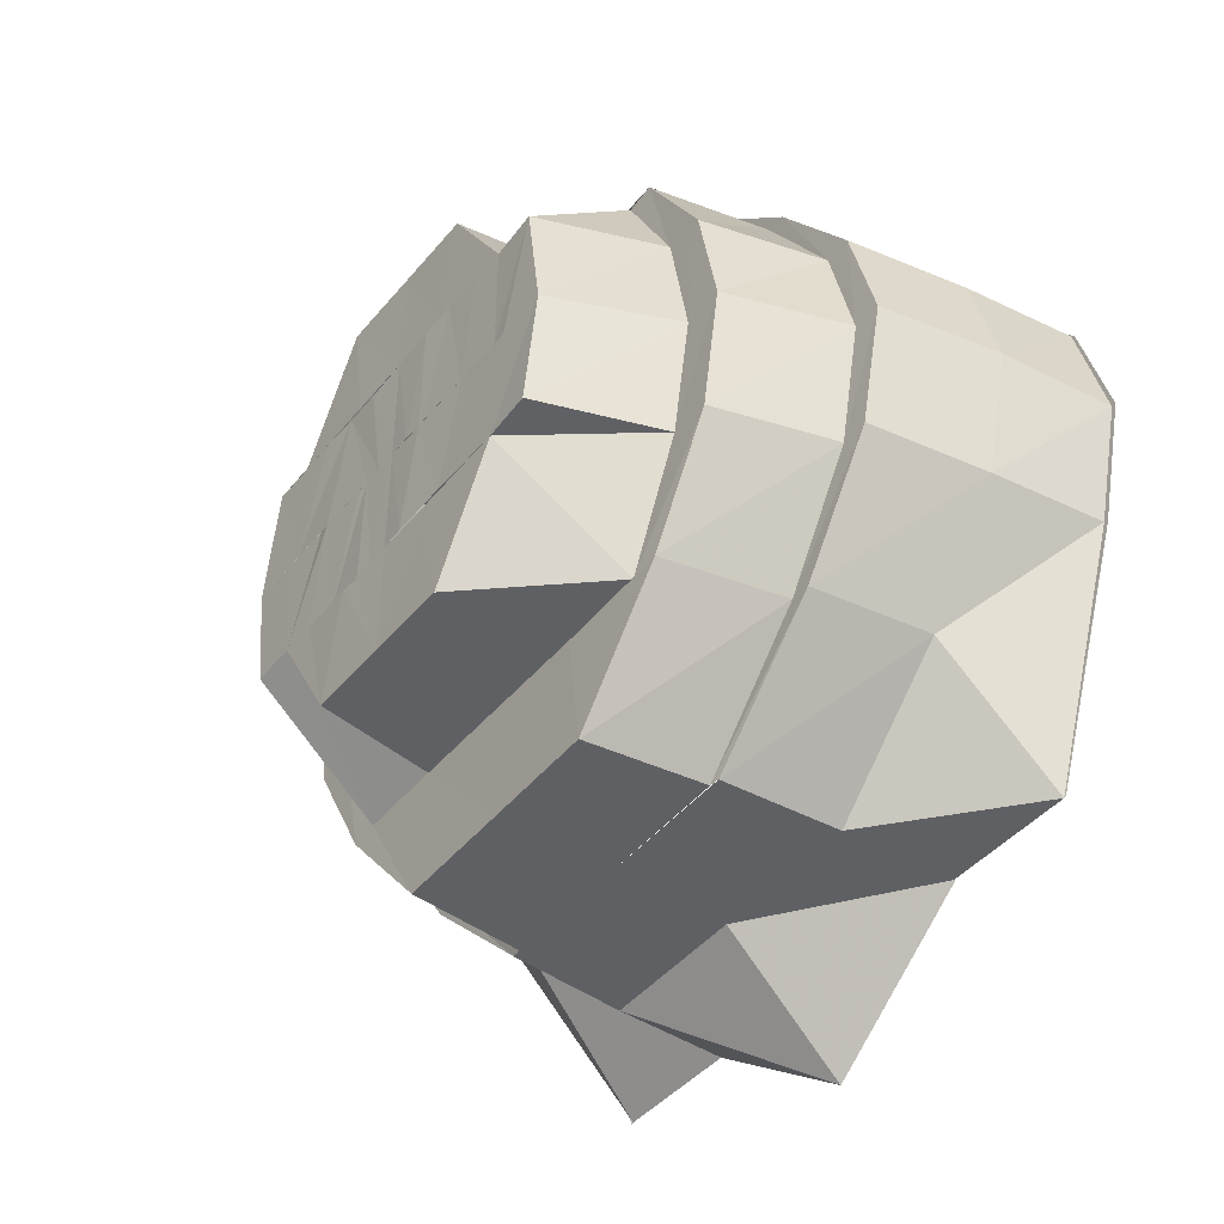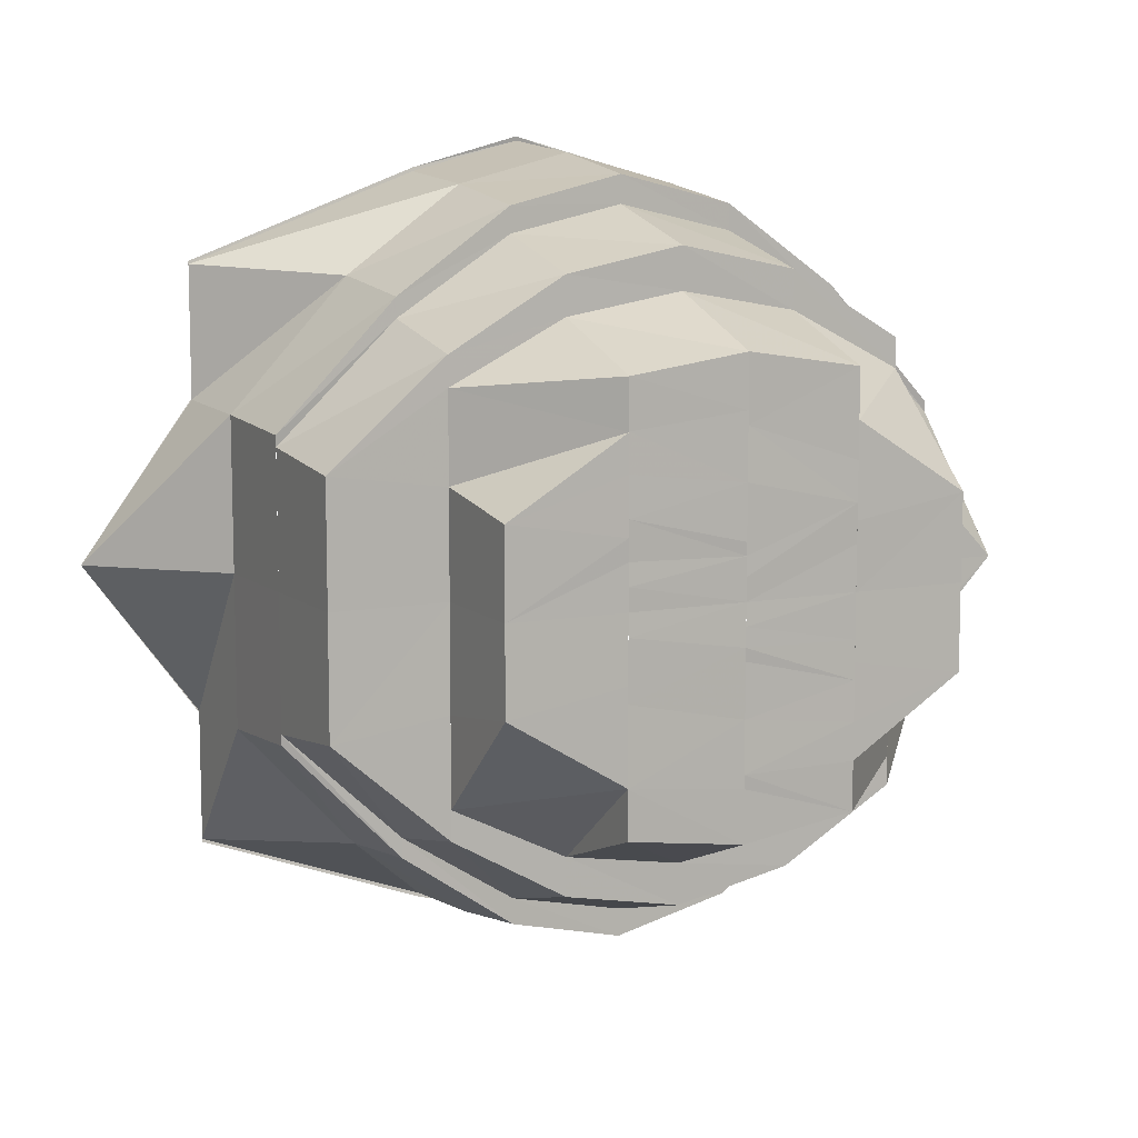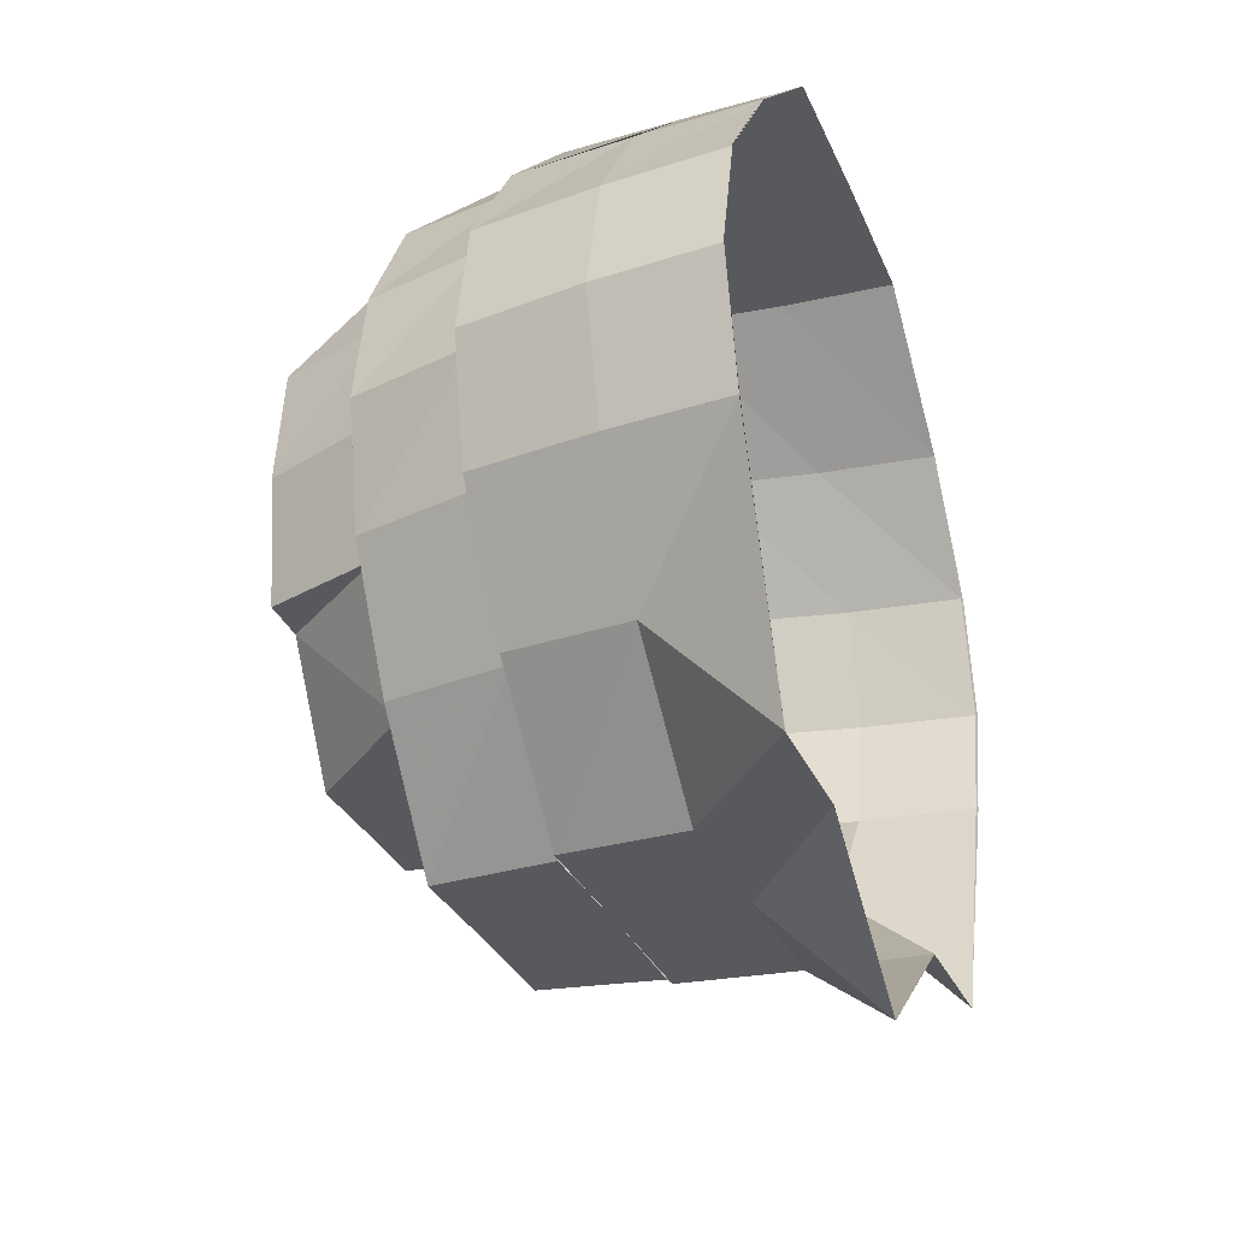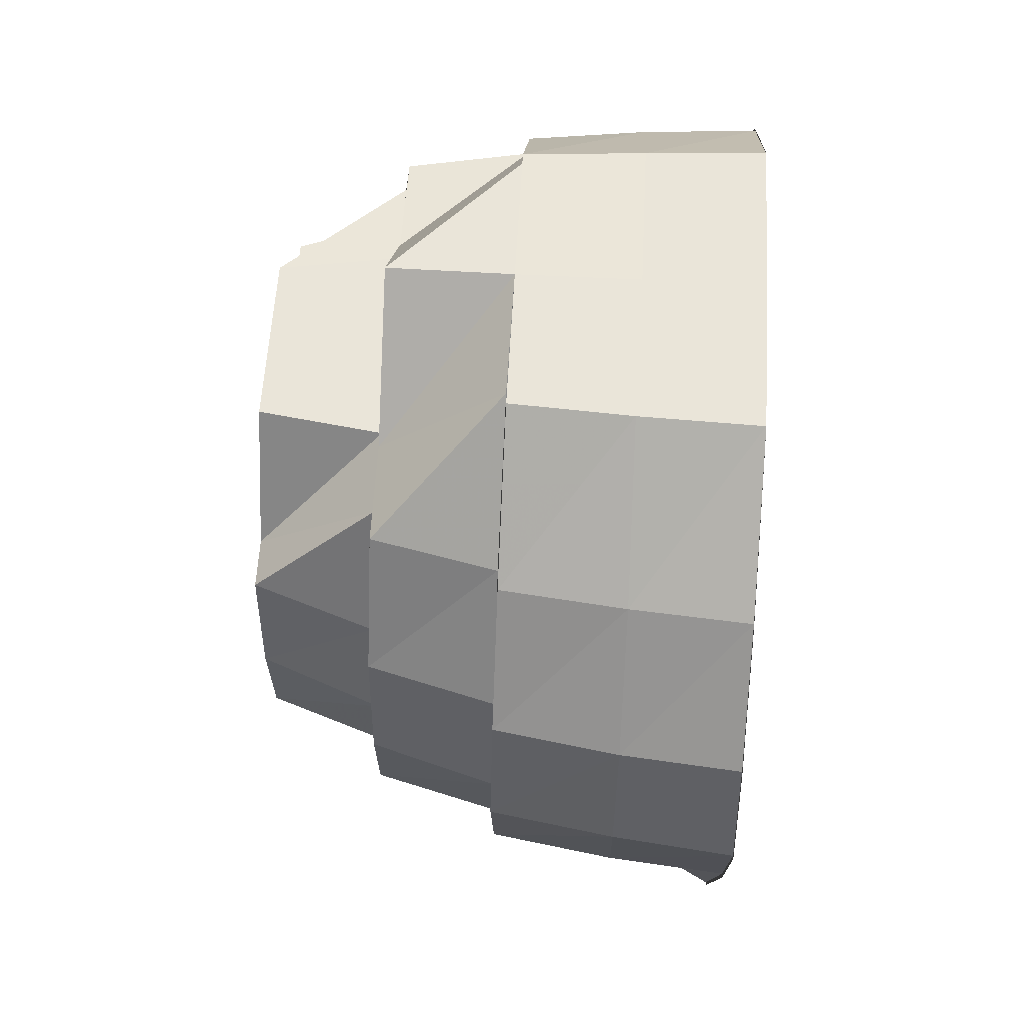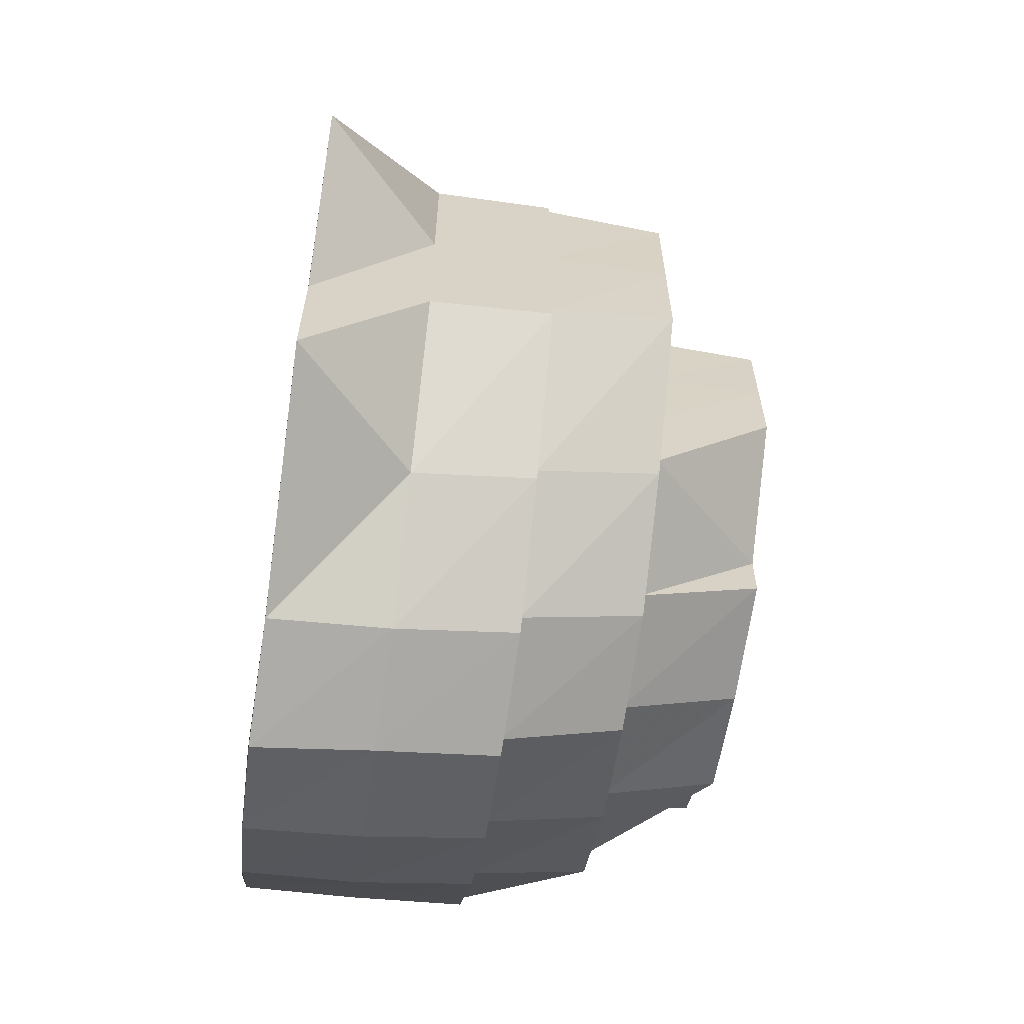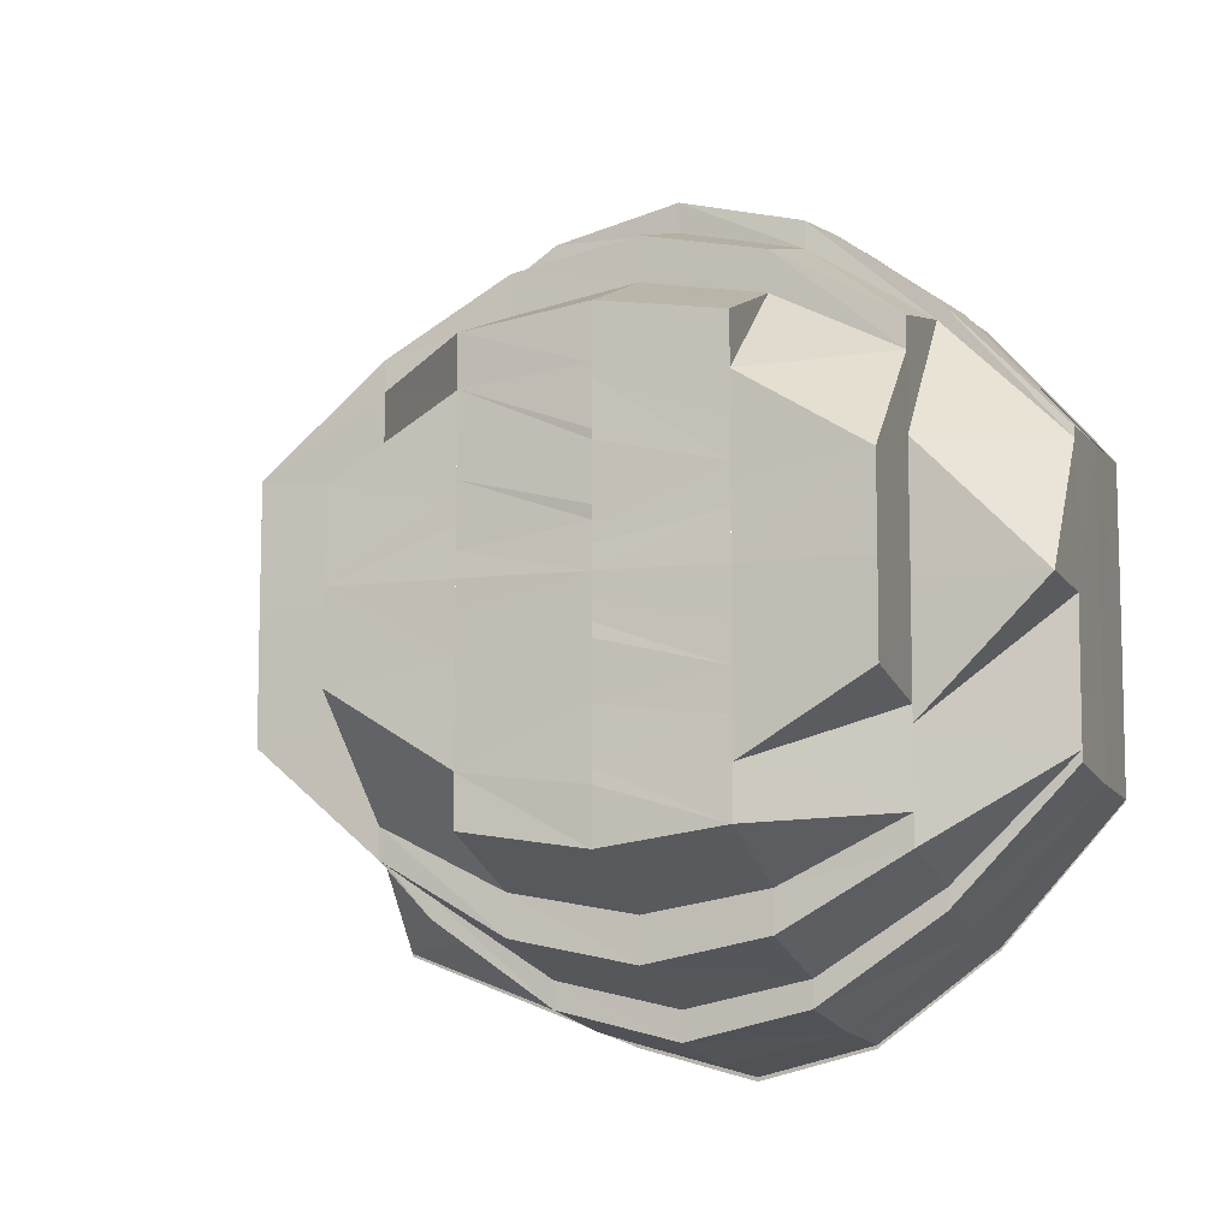
<metadata>
{"format":"obj","ext":"obj","renderer":"f3d","projection":"perspective","resolution":1024,"background":"white","views":[{"elev":-43.6,"azim":144.1,"up":"+Y"},{"elev":9.3,"azim":63.2,"up":"+Z"},{"elev":-29.5,"azim":-160.2,"up":"+Y"},{"elev":58.1,"azim":-176.7,"up":"+Y"},{"elev":-62.5,"azim":-7.9,"up":"+Z"},{"elev":-8.7,"azim":109.0,"up":"+Z"}]}
</metadata>
<code>
o 9963
v 2244 1854 7.551
v 2244 1854 7.538
v 2244 1854 7.538
v 2244 1854 7.551
v 2244 1854 7.564
v 2244 1854 7.538
v 2244 1854 7.564
v 2244 1854 7.551
v 2244 1854 7.563
v 2244 1854 7.572
v 2244 1854 7.562
v 2244 1854 7.551
v 2244 1854 7.526
v 2244 1854 7.539
v 2244 1854 7.527
v 2244 1854 7.539
v 2244 1854 7.528
v 2244 1854 7.519
v 2244 1854 7.519
v 2244 1854 7.526
v 2244 1854 7.516
v 2244 1854 7.52
v 2244 1854 7.522
v 2244 1854 7.528
v 2244 1854 7.54
v 2244 1854 7.53
v 2244 1854 7.519
v 2244 1854 7.516
v 2244 1854 7.519
v 2244 1854 7.516
v 2244 1854 7.519
v 2244 1854 7.516
v 2244 1854 7.519
v 2244 1854 7.517
v 2244 1854 7.519
v 2244 1854 7.522
v 2244 1854 7.526
v 2244 1854 7.519
v 2244 1854 7.526
v 2244 1854 7.538
v 2244 1854 7.538
v 2244 1854 7.526
v 2244 1854 7.52
v 2244 1854 7.519
v 2244 1854 7.519
v 2244 1854 7.522
v 2244 1854 7.527
v 2244 1854 7.528
v 2244 1854 7.522
v 2244 1854 7.526
v 2244 1854 7.538
v 2244 1854 7.538
v 2244 1854 7.539
v 2244 1854 7.538
v 2244 1854 7.528
v 2244 1854 7.551
v 2244 1854 7.551
v 2244 1854 7.564
v 2244 1854 7.539
v 2244 1854 7.53
v 2244 1854 7.54
v 2244 1854 7.551
v 2244 1854 7.564
v 2244 1854 7.564
v 2244 1854 7.576
v 2244 1854 7.564
v 2244 1854 7.576
v 2244 1854 7.541
v 2244 1854 7.551
v 2244 1854 7.563
v 2244 1854 7.583
v 2244 1854 7.583
v 2244 1854 7.576
v 2244 1854 7.575
v 2244 1854 7.564
v 2244 1854 7.576
v 2244 1854 7.583
v 2244 1854 7.586
v 2244 1854 7.583
v 2244 1854 7.586
v 2244 1854 7.582
v 2244 1854 7.586
v 2244 1854 7.574
v 2244 1854 7.563
v 2244 1854 7.574
v 2244 1854 7.581
v 2244 1854 7.583
v 2244 1854 7.586
v 2244 1854 7.583
v 2244 1854 7.576
v 2244 1854 7.576
v 2244 1854 7.583
v 2244 1854 7.585
v 2244 1854 7.581
v 2244 1854 7.583
v 2244 1854 7.582
v 2244 1854 7.581
v 2244 1854 7.583
v 2244 1854 7.583
v 2244 1854 7.576
v 2244 1854 7.575
v 2244 1854 7.574
v 2244 1854 7.563
v 2244 1854 7.581
v 2244 1854 7.576
v 2244 1854 7.564
v 2244 1854 7.574
v 2244 1854 7.578
v 2244 1854 7.572
v 2244 1854 7.574
v 2244 1854 7.563
v 2244 1854 7.581
v 2244 1854 7.581
v 2244 1854 7.583
v 2244 1854 7.576
v 2244 1854 7.57
v 2244 1854 7.572
v 2244 1854 7.562
v 2244 1854 7.578
v 2244 1854 7.572
v 2244 1854 7.574
v 2244 1854 7.567
v 2244 1854 7.572
v 2244 1854 7.569
v 2244 1854 7.572
v 2244 1854 7.57
v 2244 1854 7.569
v 2244 1854 7.564
v 2244 1854 7.561
v 2244 1854 7.558
v 2244 1854 7.569
v 2244 1854 7.566
v 2244 1854 7.564
v 2244 1854 7.564
v 2244 1854 7.561
v 2244 1854 7.56
v 2244 1854 7.561
v 2244 1854 7.57
v 2244 1854 7.561
v 2244 1854 7.551
v 2244 1854 7.564
v 2244 1854 7.558
v 2244 1854 7.541
v 2244 1854 7.551
v 2244 1854 7.551
v 2244 1854 7.532
v 2244 1854 7.542
v 2244 1854 7.544
v 2244 1854 7.562
v 2244 1854 7.57
v 2244 1854 7.561
v 2244 1854 7.551
v 2244 1854 7.54
v 2244 1854 7.551
v 2244 1854 7.541
v 2244 1854 7.56
v 2244 1854 7.551
v 2244 1854 7.539
v 2244 1854 7.528
v 2244 1854 7.541
v 2244 1854 7.542
v 2244 1854 7.54
v 2244 1854 7.53
v 2244 1854 7.53
v 2244 1854 7.532
v 2244 1854 7.522
v 2244 1854 7.519
v 2244 1854 7.524
v 2244 1854 7.532
v 2244 1854 7.527
v 2244 1854 7.535
v 2244 1854 7.521
v 2244 1854 7.522
v 2244 1854 7.53
v 2244 1854 7.538
v 2244 1854 7.544
v 2244 1854 7.545
v 2244 1854 7.551
v 2244 1854 7.544
v 2244 1854 7.524
v 2244 1854 7.528
v 2244 1854 7.558
v 2244 1854 7.557
v 2244 1854 7.564
v 2244 1854 7.561
v 2244 1854 7.558
v 2244 1854 7.56
v 2244 1854 7.551
v 2244 1854 7.542
v 2244 1854 7.551
v 2244 1854 7.555
v 2244 1854 7.551
v 2244 1854 7.56
v 2244 1854 7.558
v 2244 1854 7.556
v 2244 1854 7.555
v 2244 1854 7.553
v 2244 1854 7.553
v 2244 1854 7.555
v 2244 1854 7.551
v 2244 1854 7.549
v 2244 1854 7.551
v 2244 1854 7.547
v 2244 1854 7.549
v 2244 1854 7.544
v 2244 1854 7.547
v 2244 1854 7.544
v 2244 1854 7.546
v 2244 1854 7.542
v 2244 1854 7.538
v 2244 1854 7.541
v 2244 1854 7.536
v 2244 1854 7.538
v 2244 1854 7.532
v 2244 1854 7.538
v 2244 1854 7.538
v 2244 1854 7.544
v 2244 1854 7.533
v 2244 1854 7.535
v 2244 1854 7.542
v 2244 1854 7.541
v 2244 1854 7.551
v 2244 1854 7.538
v 2244 1854 7.544
v 2244 1854 7.53
v 2244 1854 7.532
v 2244 1854 7.53
v 2244 1854 7.54
v 2244 1854 7.551
v 2244 1854 7.551
v 2244 1854 7.56
v 2244 1854 7.558
v 2244 1854 7.551
v 2244 1854 7.533
v 2244 1854 7.538
v 2244 1854 7.53
v 2244 1854 7.533
v 2244 1854 7.527
v 2244 1854 7.53
v 2244 1854 7.54
v 2244 1854 7.541
v 2244 1854 7.524
v 2244 1854 7.528
v 2244 1854 7.539
v 2244 1854 7.562
v 2244 1854 7.551
v 2244 1854 7.542
v 2244 1854 7.551
v 2244 1854 7.561
v 2244 1854 7.563
v 2244 1854 7.574
v 2244 1854 7.572
v 2244 1854 7.581
v 2244 1854 7.57
v 2244 1854 7.578
v 2244 1854 7.576
v 2244 1854 7.567
v 2244 1854 7.564
v 2244 1854 7.572
v 2244 1854 7.569
v 2244 1854 7.558
v 2244 1854 7.557
v 2244 1854 7.551
v 2244 1854 7.558
v 2244 1854 7.545
v 2244 1854 7.544
v 2244 1854 7.542
v 2244 1854 7.551
v 2244 1854 7.564
v 2244 1854 7.551
v 2244 1854 7.564
v 2244 1854 7.538
v 2244 1854 7.53
v 2244 1854 7.533
f 1 2 3
f 1 3 4
f 5 1 4
f 4 3 6
f 7 8 5
f 5 4 9
f 10 9 11
f 9 4 12
f 4 6 12
f 3 13 6
f 12 6 14
f 6 15 14
f 6 13 15
f 16 15 17
f 13 18 15
f 13 19 18
f 20 19 13
f 19 21 18
f 15 18 22
f 17 22 23
f 15 22 24
f 25 24 26
f 27 21 28
f 29 30 22
f 21 31 32
f 28 31 33
f 22 32 34
f 30 35 34
f 22 34 36
f 31 37 38
f 33 37 39
f 39 40 41
f 37 40 42
f 34 38 43
f 23 34 44
f 34 43 45
f 44 43 46
f 43 42 47
f 46 47 48
f 43 47 49
f 35 50 43
f 50 51 47
f 48 52 53
f 47 54 52
f 47 52 55
f 54 56 52
f 52 56 57
f 56 58 57
f 52 57 59
f 60 59 61
f 59 57 62
f 57 58 63
f 57 63 62
f 64 65 58
f 66 65 67
f 68 62 69
f 62 63 70
f 67 71 72
f 65 71 73
f 63 74 70
f 63 73 74
f 75 76 63
f 76 77 74
f 71 78 79
f 72 78 80
f 74 79 81
f 77 82 81
f 74 81 83
f 84 74 85
f 85 81 86
f 78 87 88
f 80 87 89
f 89 90 91
f 87 90 92
f 81 88 93
f 81 93 94
f 86 93 95
f 93 92 96
f 95 96 97
f 93 96 98
f 82 99 93
f 99 100 96
f 97 101 102
f 102 5 103
f 96 101 104
f 96 105 101
f 105 106 101
f 101 106 5
f 101 5 107
f 108 107 109
f 110 111 109
f 112 110 108
f 113 104 108
f 114 112 113
f 108 109 115
f 115 109 116
f 117 118 116
f 119 108 115
f 113 108 119
f 115 116 120
f 119 115 121
f 121 115 120
f 120 116 122
f 123 121 124
f 125 119 121
f 121 120 126
f 127 121 126
f 127 126 128
f 129 127 128
f 129 128 130
f 126 120 131
f 120 122 131
f 126 131 132
f 131 122 133
f 132 131 134
f 132 134 135
f 122 136 133
f 122 137 136
f 138 139 122
f 139 140 136
f 141 136 142
f 140 143 144
f 142 144 145
f 143 146 147
f 145 147 148
f 149 12 137
f 150 149 151
f 151 12 152
f 12 153 154
f 152 153 155
f 156 154 157
f 158 159 153
f 157 160 161
f 162 163 160
f 155 164 165
f 159 166 164
f 166 167 168
f 164 36 168
f 164 168 169
f 169 168 170
f 169 170 171
f 168 172 170
f 168 45 172
f 167 173 172
f 171 170 174
f 171 174 175
f 176 171 175
f 147 171 176
f 176 175 177
f 178 179 177
f 170 180 174
f 170 172 180
f 174 180 181
f 182 178 183
f 184 182 185
f 185 186 183
f 187 188 186
f 188 189 190
f 183 190 191
f 191 190 192
f 190 177 192
f 134 185 193
f 135 134 193
f 193 185 194
f 193 194 195
f 195 194 196
f 194 191 196
f 196 191 197
f 130 193 196
f 130 128 193
f 198 130 196
f 199 130 198
f 196 197 200
f 200 199 198
f 197 192 200
f 192 201 200
f 202 199 200
f 201 203 200
f 204 202 200
f 201 205 203
f 206 202 204
f 203 206 204
f 207 206 203
f 208 207 203
f 205 209 203
f 209 207 208
f 205 210 209
f 209 211 207
f 210 212 209
f 213 211 209
f 210 214 212
f 213 215 211
f 216 217 211
f 212 218 213
f 218 215 213
f 214 218 212
f 218 219 215
f 219 220 215
f 221 222 220
f 223 220 224
f 225 219 218
f 214 225 218
f 225 226 219
f 227 228 226
f 224 229 230
f 230 231 232
f 229 231 233
f 234 214 235
f 236 181 234
f 181 225 214
f 237 181 214
f 181 238 225
f 238 226 225
f 180 238 181
f 238 239 226
f 226 240 241
f 240 62 241
f 180 242 238
f 242 239 238
f 172 242 180
f 172 49 242
f 242 55 239
f 243 244 239
f 173 243 242
f 62 245 246
f 247 246 248
f 246 245 249
f 246 249 229
f 250 251 245
f 245 252 249
f 245 83 252
f 251 253 252
f 249 252 254
f 253 114 255
f 252 255 254
f 252 94 255
f 254 255 256
f 255 98 113
f 255 113 256
f 256 113 119
f 256 119 125
f 254 256 257
f 257 256 125
f 257 125 258
f 258 259 260
f 261 257 258
f 231 257 261
f 261 258 262
f 202 261 262
f 263 264 202
f 265 233 202
f 217 263 265
f 211 266 265
f 267 268 266
f 269 270 271
f 272 273 274

</code>
